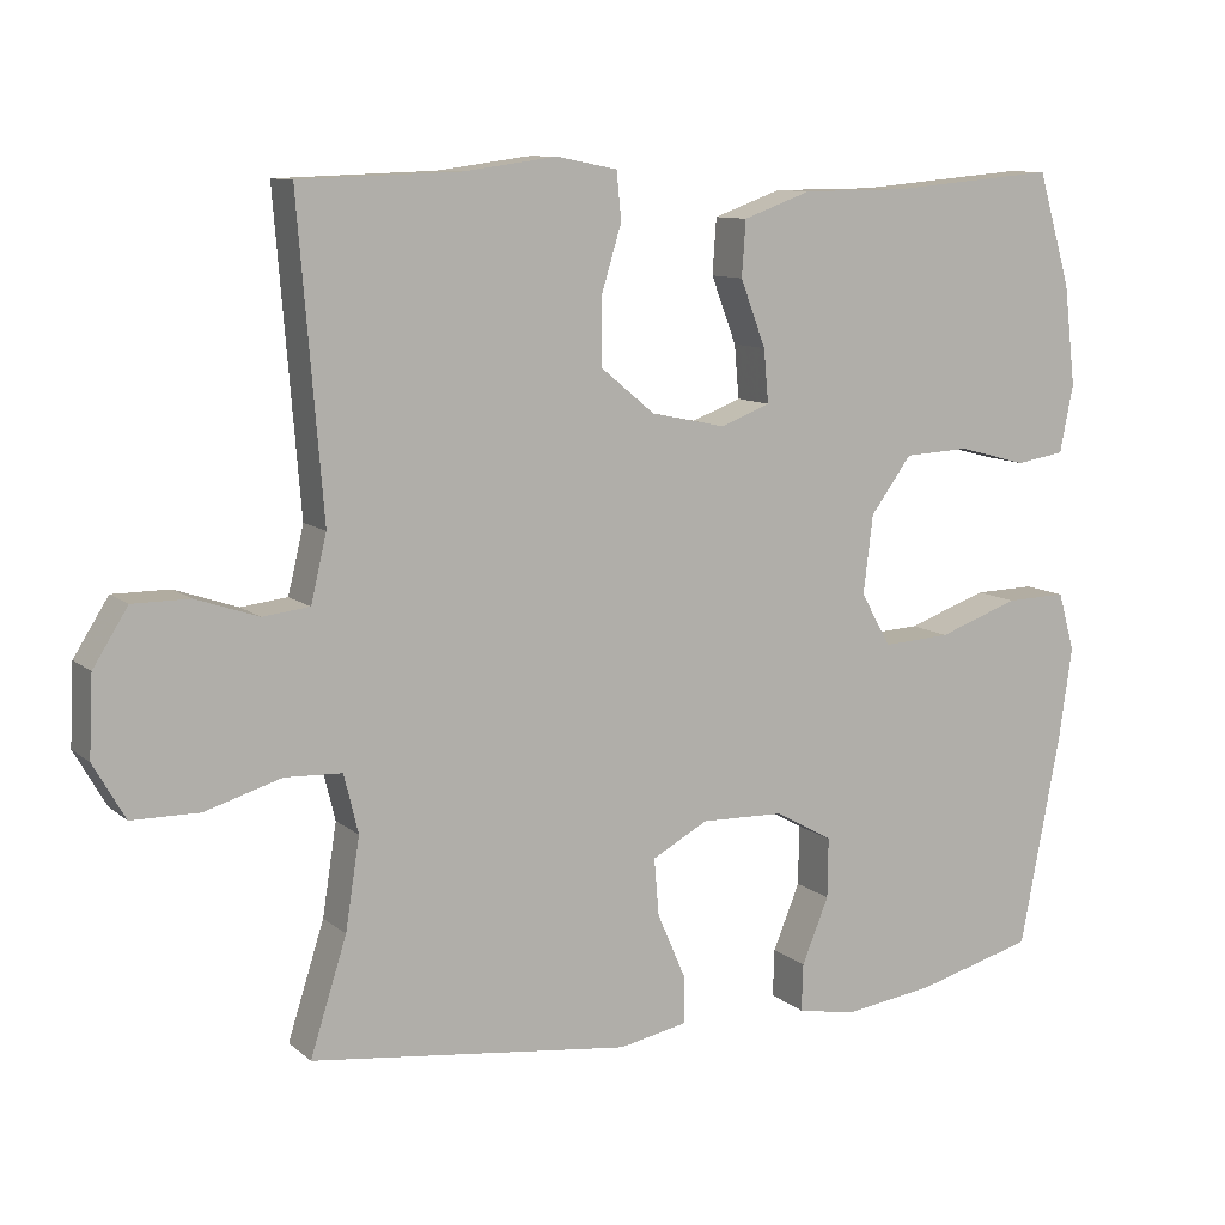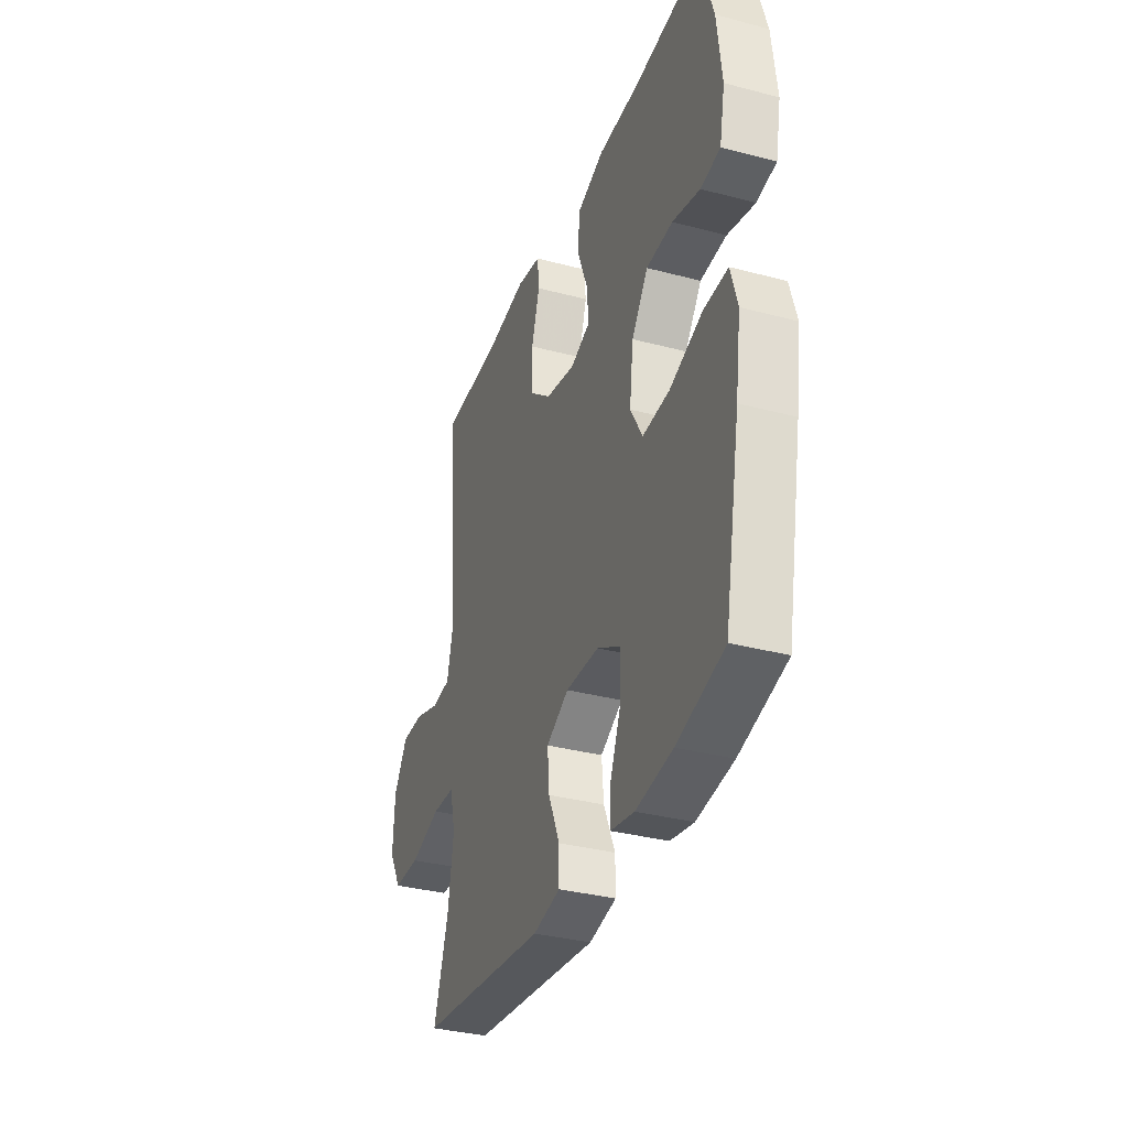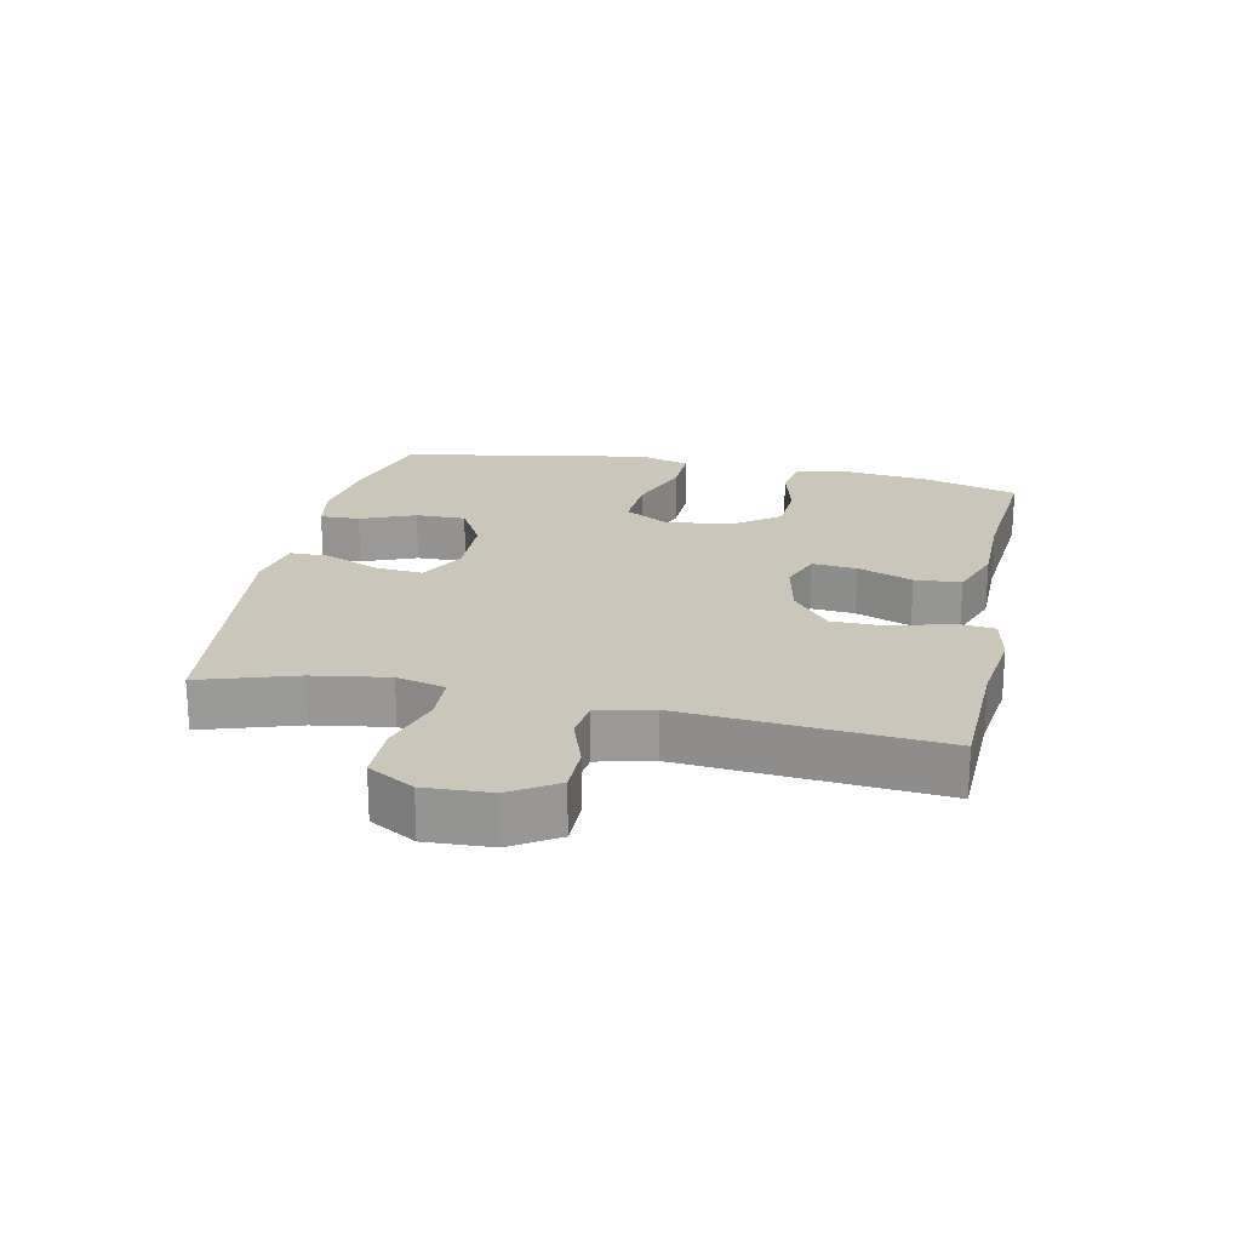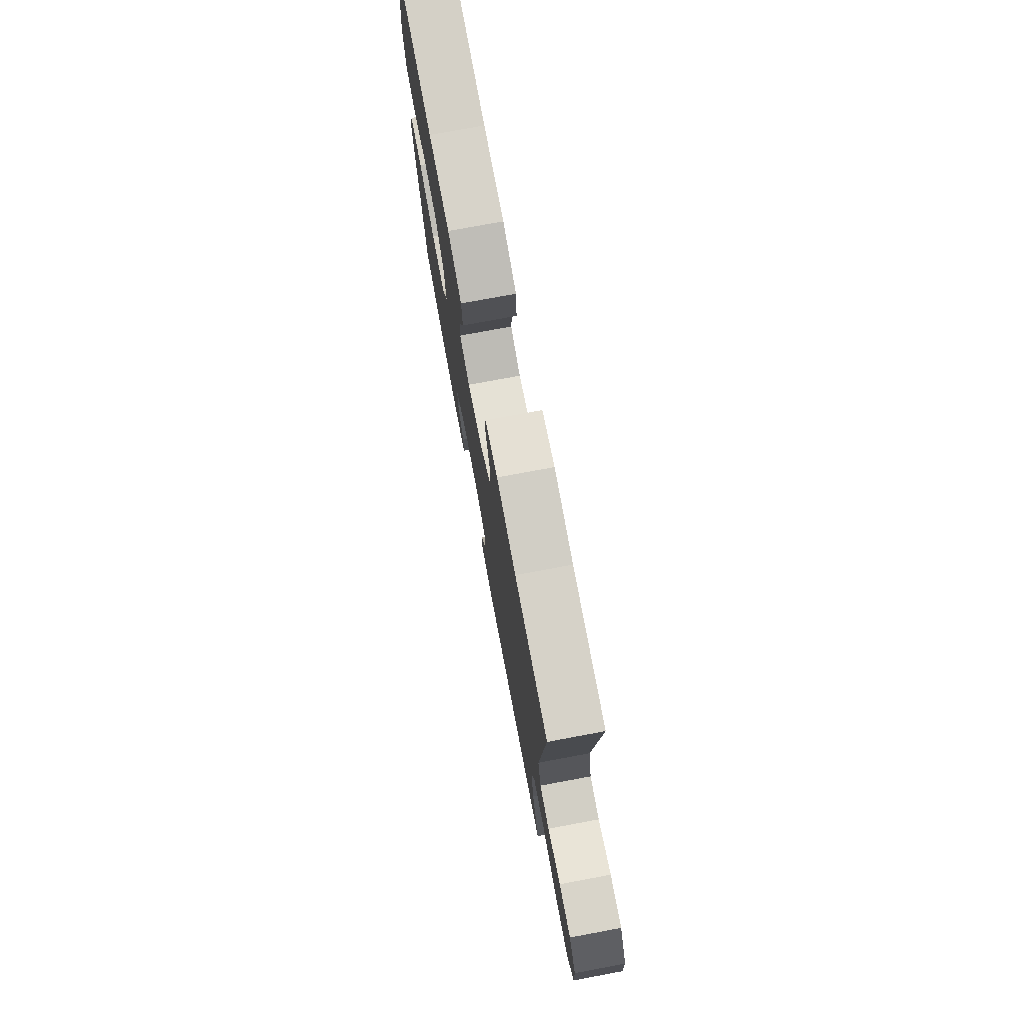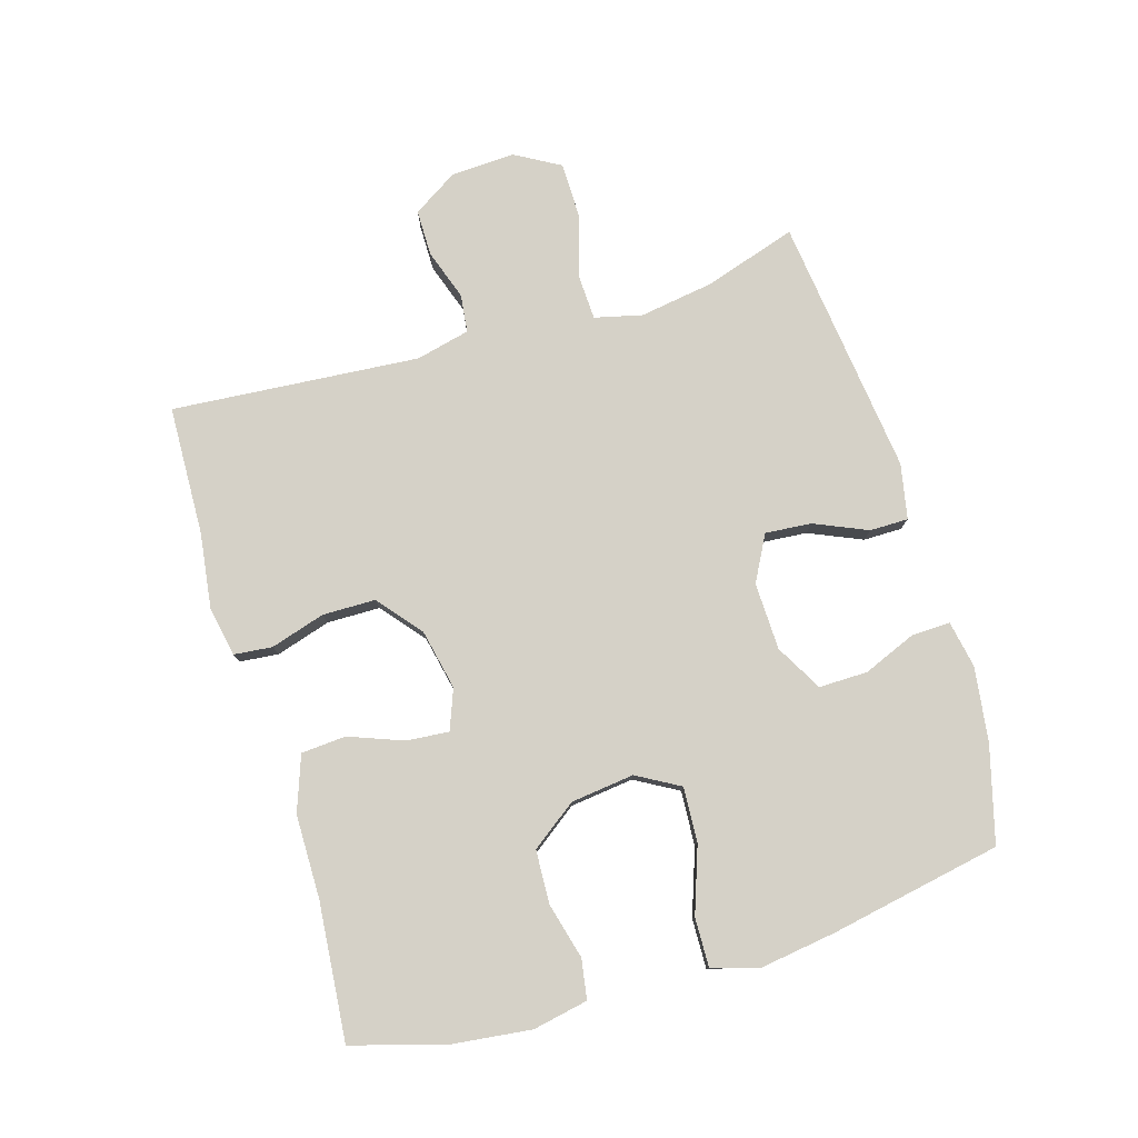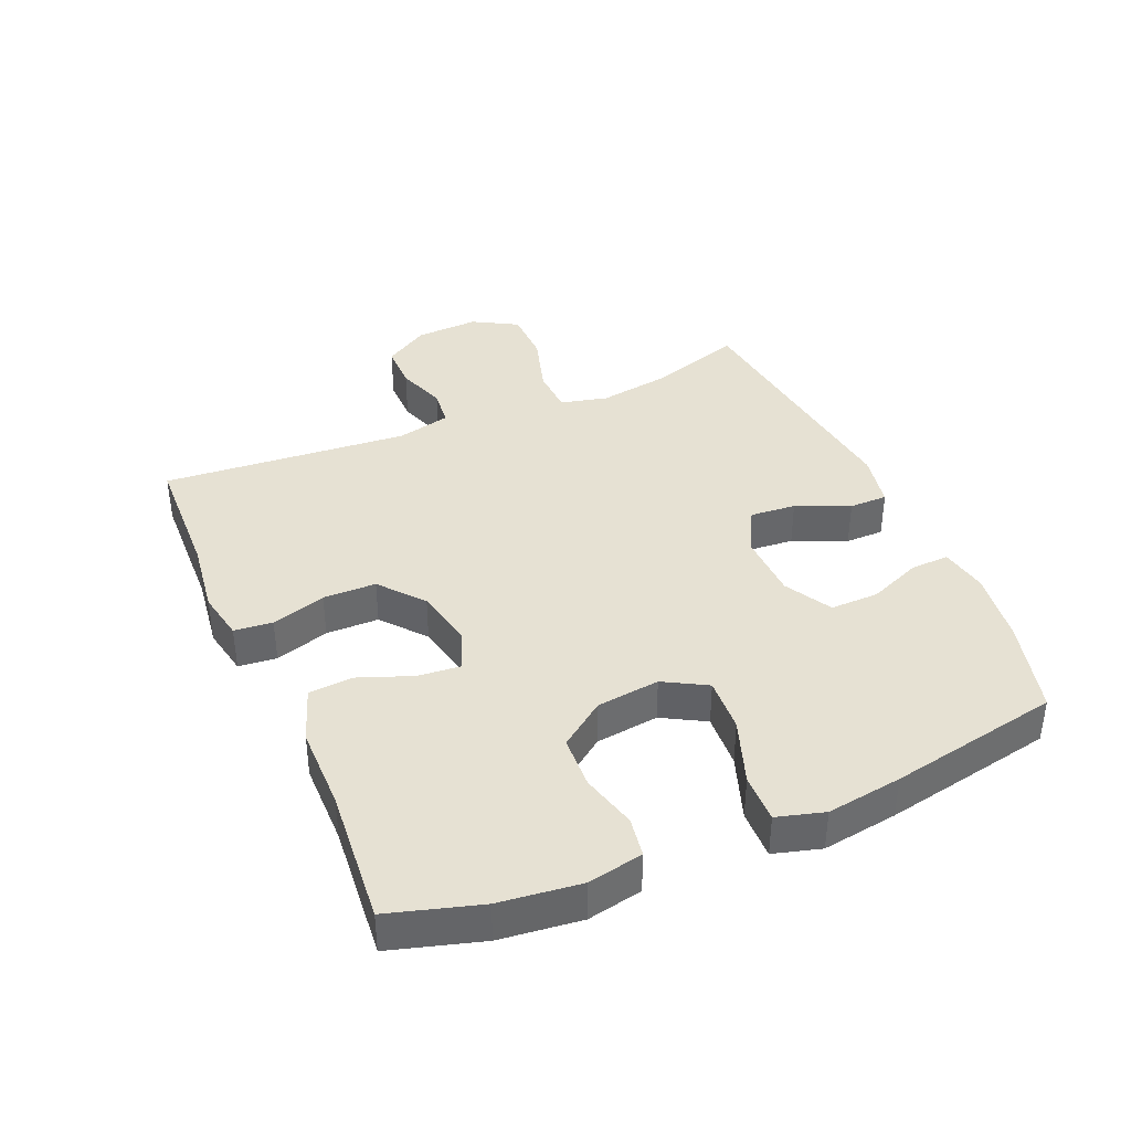
<metadata>
{"format":"obj","ext":"obj","renderer":"f3d","projection":"perspective","resolution":1024,"background":"white","views":[{"elev":10.1,"azim":-27.8,"up":"+Z"},{"elev":-34.3,"azim":70.4,"up":"+Z"},{"elev":21.2,"azim":-78.1,"up":"+Y"},{"elev":75.7,"azim":-100.6,"up":"+Z"},{"elev":78.9,"azim":73.3,"up":"+Y"},{"elev":38.8,"azim":66.7,"up":"+Y"}]}
</metadata>
<code>
v -0.5 0.07 -0.5
v -0.454 0.07 -0.355
v -0.436 0.07 -0.24
v -0.454 0.07 -0.166
v -0.526 0.07 -0.163
v -0.623 0.07 -0.192
v -0.708 0.07 -0.191
v -0.748 0.07 -0.121
v -0.743 0.07 -0.021
v -0.699 0.07 0.049
v -0.627 0.07 0.049
v -0.548 0.07 0.022
v -0.489 0.07 0.029
v -0.469 0.07 0.113
v -0.5 0.07 0.5
v -0.298 0.07 0.507
v -0.18 0.07 0.523
v -0.103 0.07 0.508
v -0.097 0.07 0.448
v -0.123 0.07 0.363
v -0.122 0.07 0.28
v -0.054 0.07 0.224
v 0.04 0.07 0.204
v 0.103 0.07 0.228
v 0.097 0.07 0.295
v 0.065 0.07 0.379
v 0.07 0.07 0.449
v 0.156 0.07 0.48
v 0.287 0.07 0.481
v 0.5 0.07 0.5
v 0.542 0.07 0.358
v 0.557 0.07 0.231
v 0.54 0.07 0.145
v 0.478 0.07 0.135
v 0.391 0.07 0.158
v 0.308 0.07 0.154
v 0.256 0.07 0.083
v 0.244 0.07 -0.016
v 0.282 0.07 -0.083
v 0.368 0.07 -0.078
v 0.47 0.07 -0.042
v 0.547 0.07 -0.04
v 0.568 0.07 -0.114
v 0.551 0.07 -0.232
v 0.5 0.07 -0.5
v 0.351 0.07 -0.54
v 0.235 0.07 -0.556
v 0.161 0.07 -0.542
v 0.163 0.07 -0.482
v 0.197 0.07 -0.399
v 0.198 0.07 -0.323
v 0.125 0.07 -0.282
v 0.02 0.07 -0.279
v -0.051 0.07 -0.317
v -0.045 0.07 -0.389
v -0.009 0.07 -0.472
v -0.009 0.07 -0.532
v -0.095 0.07 -0.549
v -0.5 0 -0.5
v -0.454 0 -0.355
v -0.436 0 -0.24
v -0.454 0 -0.166
v -0.526 0 -0.163
v -0.623 0 -0.192
v -0.708 0 -0.191
v -0.748 0 -0.121
v -0.743 0 -0.021
v -0.699 0 0.049
v -0.627 0 0.049
v -0.548 0 0.022
v -0.489 0 0.029
v -0.469 0 0.113
v -0.5 0 0.5
v -0.298 0 0.507
v -0.18 0 0.523
v -0.103 0 0.508
v -0.097 0 0.448
v -0.123 0 0.363
v -0.122 0 0.28
v -0.054 0 0.224
v 0.04 0 0.204
v 0.103 0 0.228
v 0.097 0 0.295
v 0.065 0 0.379
v 0.07 0 0.449
v 0.156 0 0.48
v 0.287 0 0.481
v 0.5 0 0.5
v 0.542 0 0.358
v 0.557 0 0.231
v 0.54 0 0.145
v 0.478 0 0.135
v 0.391 0 0.158
v 0.308 0 0.154
v 0.256 0 0.083
v 0.244 0 -0.016
v 0.282 0 -0.083
v 0.368 0 -0.078
v 0.47 0 -0.042
v 0.547 0 -0.04
v 0.568 0 -0.114
v 0.551 0 -0.232
v 0.5 0 -0.5
v 0.351 0 -0.54
v 0.235 0 -0.556
v 0.161 0 -0.542
v 0.163 0 -0.482
v 0.197 0 -0.399
v 0.198 0 -0.323
v 0.125 0 -0.282
v 0.02 0 -0.279
v -0.051 0 -0.317
v -0.045 0 -0.389
v -0.009 0 -0.472
v -0.009 0 -0.532
v -0.095 0 -0.549
f 55 56 57 58
f 54 55 58 1
f 53 54 1 2
f 47 48 49 50
f 47 50 51
f 46 47 51
f 45 46 51
f 44 45 51
f 43 44 51 52
f 40 41 42 43
f 39 40 43 52
f 32 33 34 35
f 32 35 36
f 29 30 31 32
f 29 32 36
f 28 29 36 37
f 25 26 27 28
f 24 25 28 37
f 17 18 19 20
f 16 17 20 21
f 14 15 16 21
f 13 14 21 22
f 9 10 11 12
f 9 12 13
f 8 9 13
f 5 6 7 8
f 4 5 8 13
f 3 4 13 22
f 53 2 3 22
f 38 39 52 53
f 23 24 37 38
f 22 23 38 53
f 116 115 114 113
f 59 116 113 112
f 60 59 112 111
f 108 107 106 105
f 109 108 105
f 109 105 104
f 109 104 103
f 109 103 102
f 110 109 102 101
f 101 100 99 98
f 110 101 98 97
f 93 92 91 90
f 94 93 90
f 90 89 88 87
f 94 90 87
f 95 94 87 86
f 86 85 84 83
f 95 86 83 82
f 78 77 76 75
f 79 78 75 74
f 79 74 73 72
f 80 79 72 71
f 70 69 68 67
f 71 70 67
f 71 67 66
f 66 65 64 63
f 71 66 63 62
f 80 71 62 61
f 80 61 60 111
f 111 110 97 96
f 96 95 82 81
f 111 96 81 80
f 1 59 60 2
f 2 60 61 3
f 3 61 62 4
f 4 62 63 5
f 5 63 64 6
f 6 64 65 7
f 7 65 66 8
f 8 66 67 9
f 9 67 68 10
f 10 68 69 11
f 11 69 70 12
f 12 70 71 13
f 13 71 72 14
f 14 72 73 15
f 15 73 74 16
f 16 74 75 17
f 17 75 76 18
f 18 76 77 19
f 19 77 78 20
f 20 78 79 21
f 21 79 80 22
f 22 80 81 23
f 23 81 82 24
f 24 82 83 25
f 25 83 84 26
f 26 84 85 27
f 27 85 86 28
f 28 86 87 29
f 29 87 88 30
f 30 88 89 31
f 31 89 90 32
f 32 90 91 33
f 33 91 92 34
f 34 92 93 35
f 35 93 94 36
f 36 94 95 37
f 37 95 96 38
f 38 96 97 39
f 39 97 98 40
f 40 98 99 41
f 41 99 100 42
f 42 100 101 43
f 43 101 102 44
f 44 102 103 45
f 45 103 104 46
f 46 104 105 47
f 47 105 106 48
f 48 106 107 49
f 49 107 108 50
f 50 108 109 51
f 51 109 110 52
f 52 110 111 53
f 53 111 112 54
f 54 112 113 55
f 55 113 114 56
f 56 114 115 57
f 57 115 116 58
f 58 116 59 1

</code>
